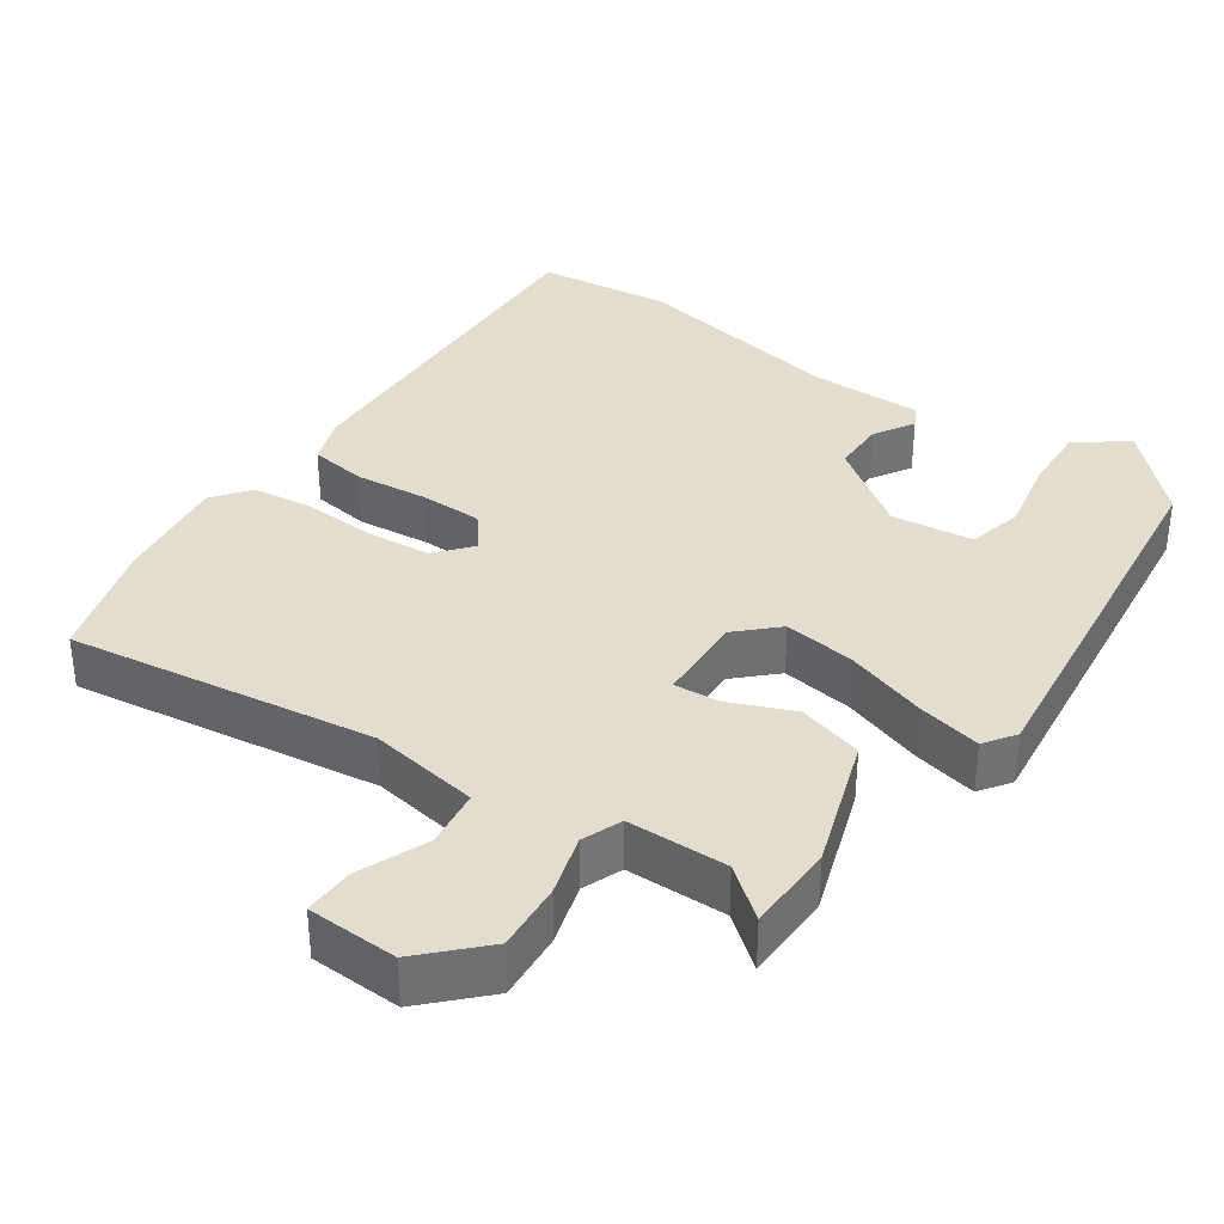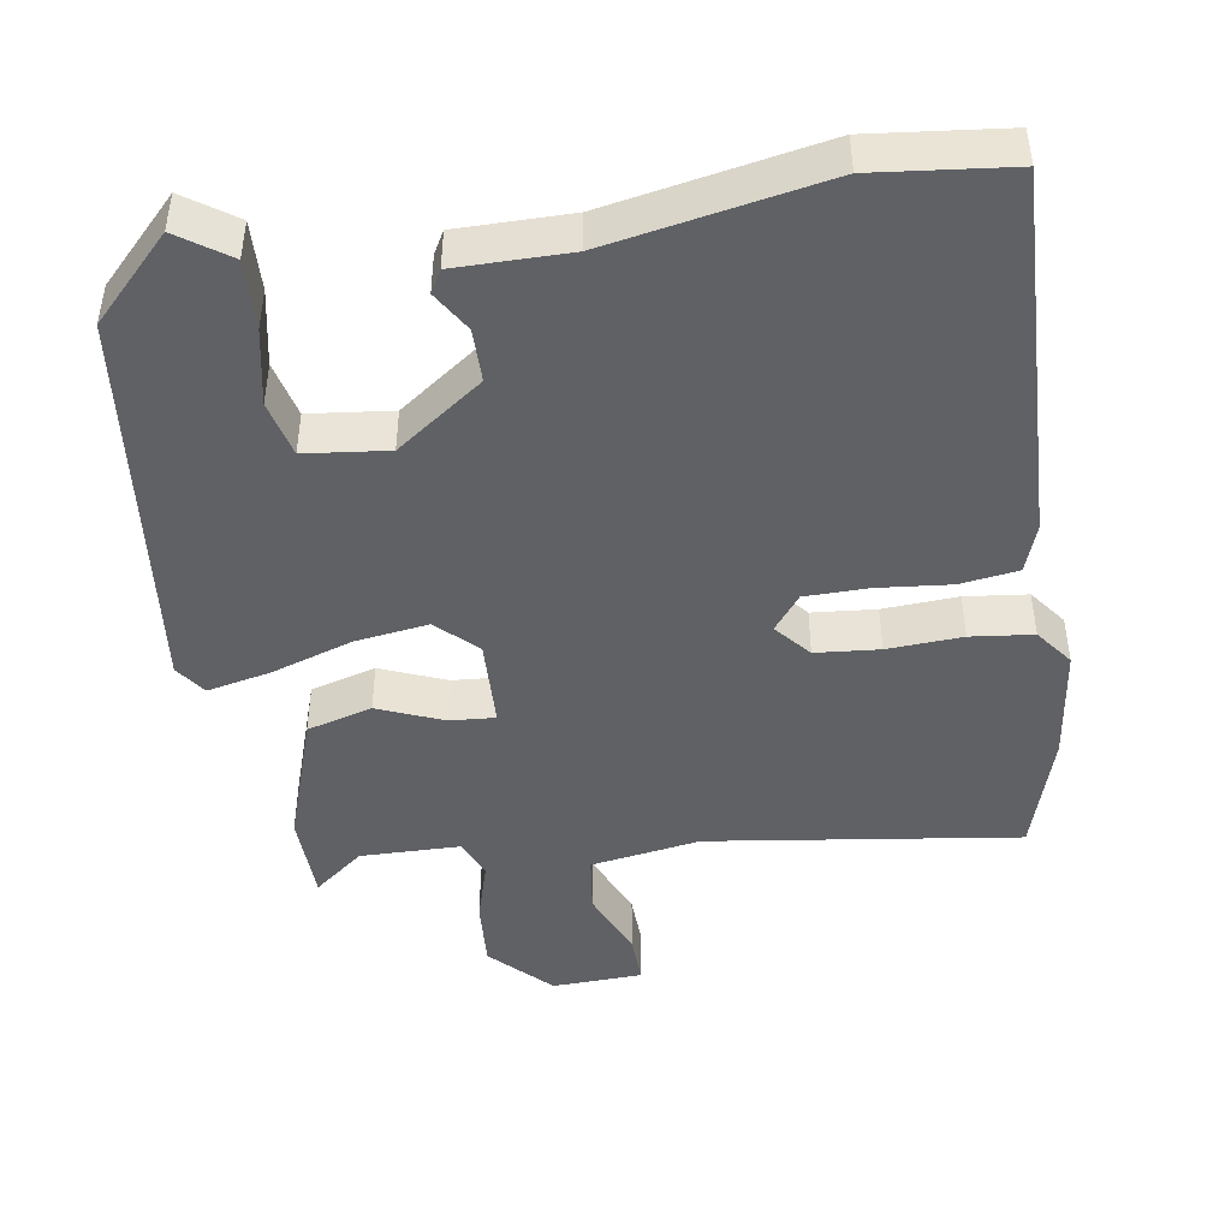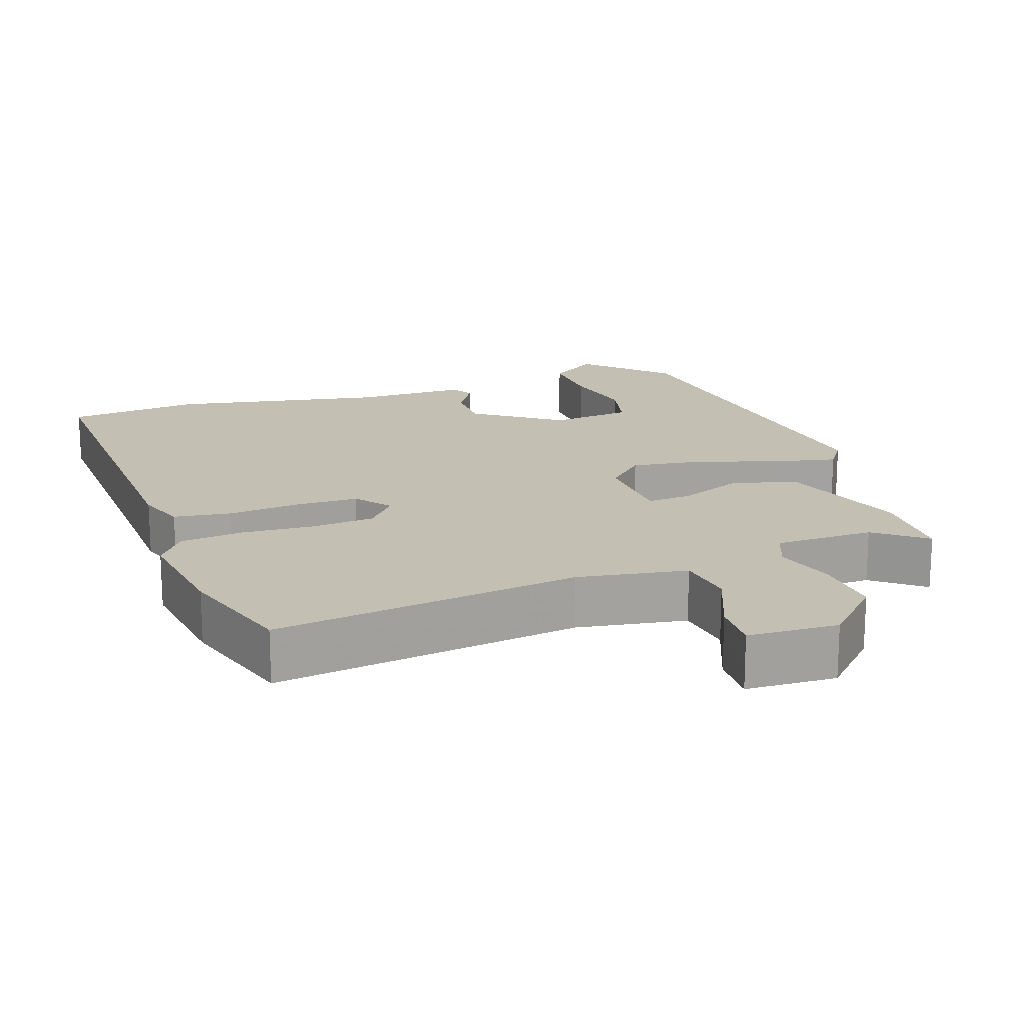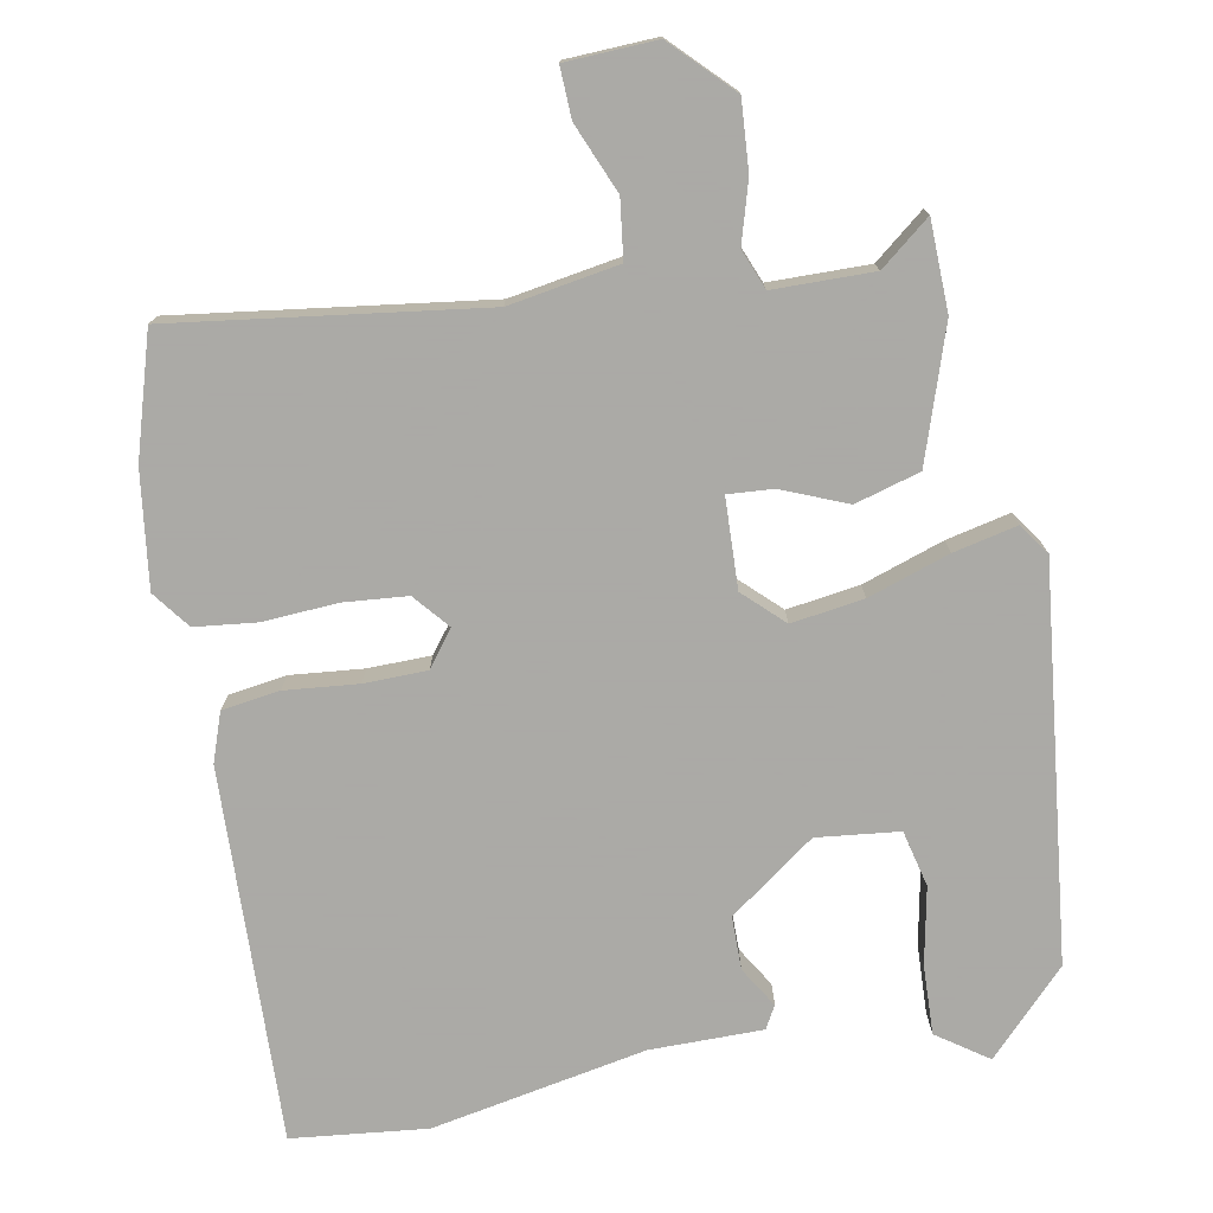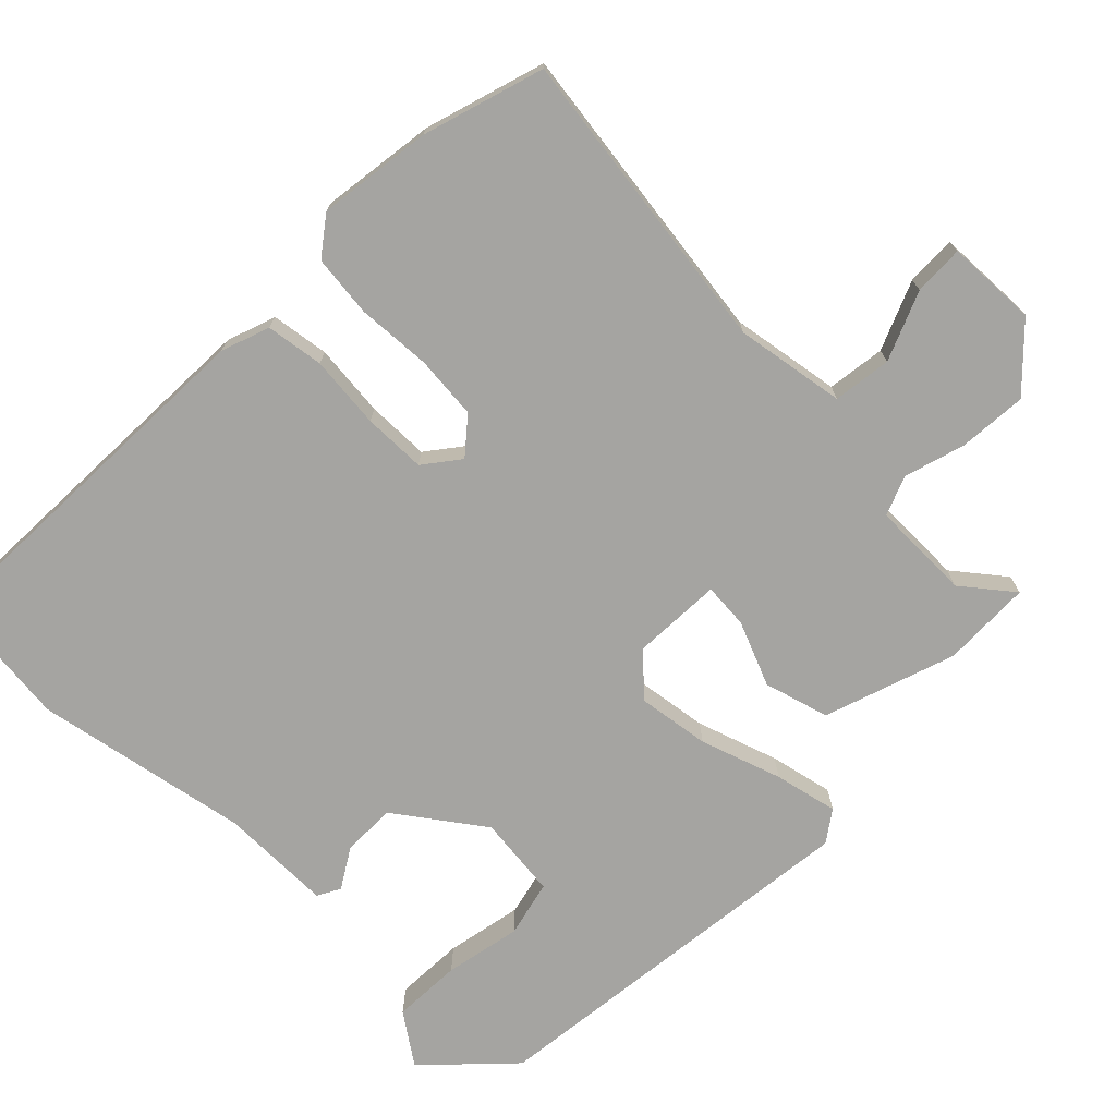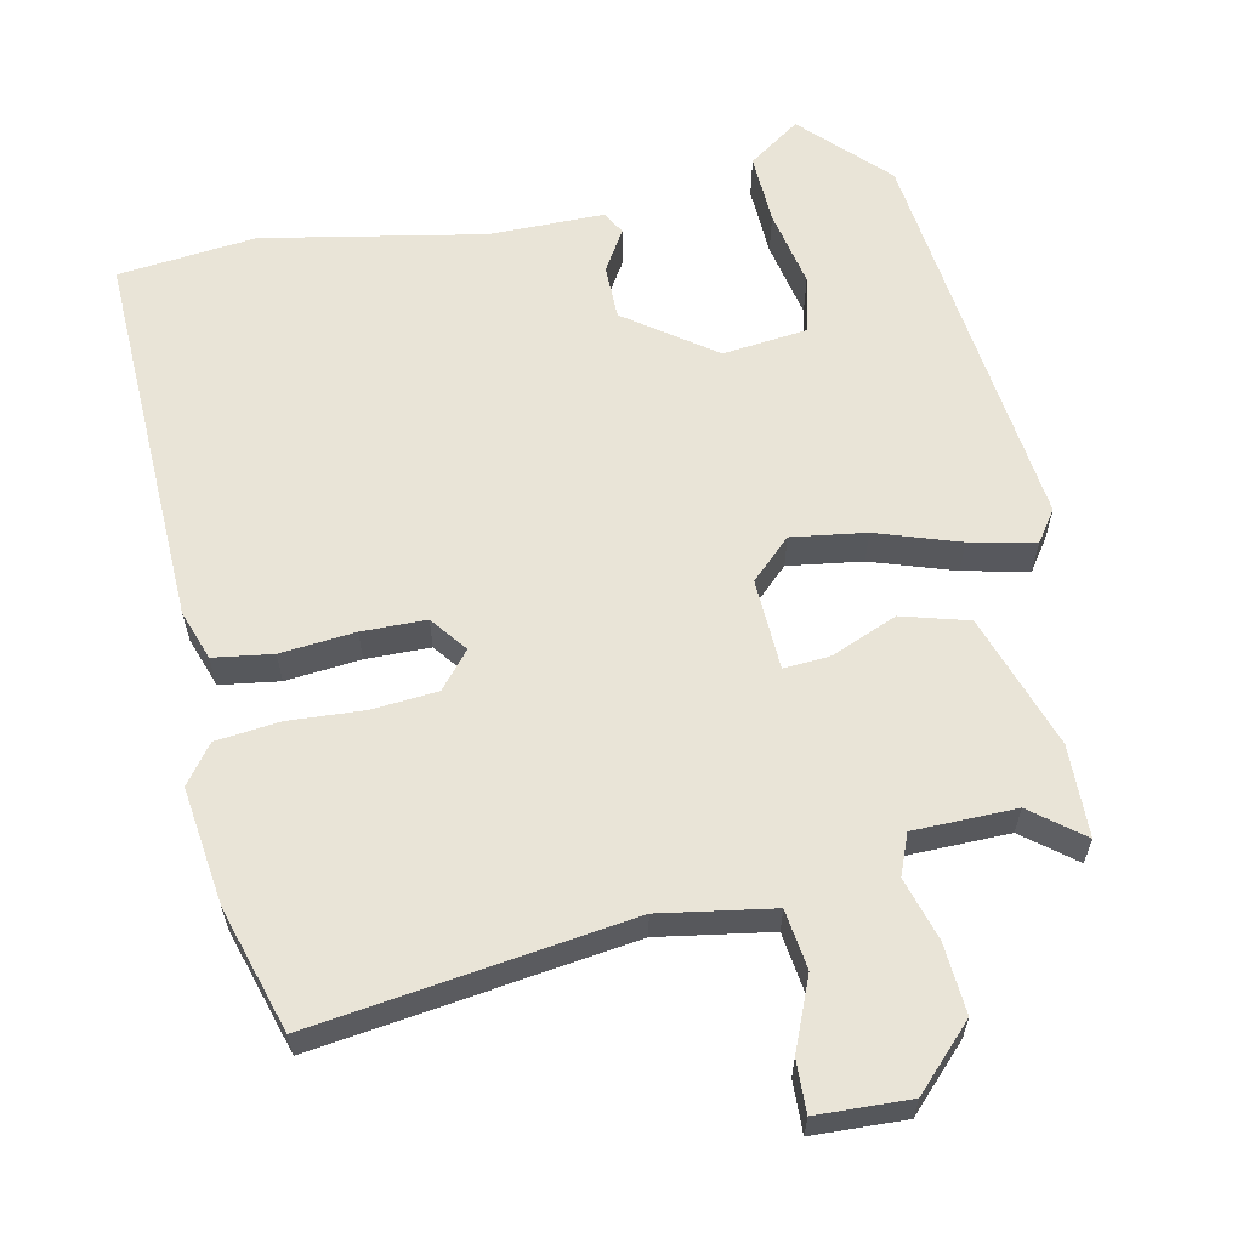
<metadata>
{"format":"obj","ext":"obj","renderer":"f3d","projection":"perspective","resolution":1024,"background":"white","views":[{"elev":35.5,"azim":-145.9,"up":"+Y"},{"elev":-45.4,"azim":8.5,"up":"+Y"},{"elev":17.7,"azim":160.2,"up":"+Y"},{"elev":-75.7,"azim":-169.8,"up":"+Y"},{"elev":-73.2,"azim":134.9,"up":"+Y"},{"elev":61.2,"azim":167.7,"up":"+Y"}]}
</metadata>
<code>
v 0.349 0.07 0.516
v 0.534 0.07 0.497
v 0.52 0.07 -0.015
v 0.497 0.07 -0.082
v 0.418 0.07 -0.094
v 0.318 0.07 -0.085
v 0.232 0.07 -0.087
v 0.195 0.07 -0.136
v 0.236 0.07 -0.184
v 0.323 0.07 -0.191
v 0.425 0.07 -0.184
v 0.51 0.07 -0.193
v 0.549 0.07 -0.244
v 0.529 0.07 -0.402
v 0.48 0.07 -0.568
v 0.058 0.07 -0.513
v -0.092 0.07 -0.539
v -0.102 0.07 -0.619
v -0.062 0.07 -0.713
v -0.059 0.07 -0.782
v -0.183 0.07 -0.788
v -0.262 0.07 -0.709
v -0.256 0.07 -0.615
v -0.232 0.07 -0.531
v -0.254 0.07 -0.477
v -0.391 0.07 -0.476
v -0.459 0.07 -0.531
v -0.463 0.07 -0.408
v -0.404 0.07 -0.227
v -0.315 0.07 -0.201
v -0.226 0.07 -0.237
v -0.164 0.07 -0.241
v -0.16 0.07 -0.118
v -0.214 0.07 -0.067
v -0.313 0.07 -0.082
v -0.424 0.07 -0.12
v -0.511 0.07 -0.14
v -0.541 0.07 -0.098
v -0.484 0.07 0.438
v -0.378 0.07 0.549
v -0.308 0.07 0.501
v -0.311 0.07 0.406
v -0.331 0.07 0.301
v -0.312 0.07 0.224
v -0.199 0.07 0.212
v -0.082 0.07 0.298
v -0.082 0.07 0.371
v -0.116 0.07 0.426
v -0.099 0.07 0.457
v 0.055 0.07 0.458
v 0.349 0 0.516
v 0.534 0 0.497
v 0.52 0 -0.015
v 0.497 0 -0.082
v 0.418 0 -0.094
v 0.318 0 -0.085
v 0.232 0 -0.087
v 0.195 0 -0.136
v 0.236 0 -0.184
v 0.323 0 -0.191
v 0.425 0 -0.184
v 0.51 0 -0.193
v 0.549 0 -0.244
v 0.529 0 -0.402
v 0.48 0 -0.568
v 0.058 0 -0.513
v -0.092 0 -0.539
v -0.102 0 -0.619
v -0.062 0 -0.713
v -0.059 0 -0.782
v -0.183 0 -0.788
v -0.262 0 -0.709
v -0.256 0 -0.615
v -0.232 0 -0.531
v -0.254 0 -0.477
v -0.391 0 -0.476
v -0.459 0 -0.531
v -0.463 0 -0.408
v -0.404 0 -0.227
v -0.315 0 -0.201
v -0.226 0 -0.237
v -0.164 0 -0.241
v -0.16 0 -0.118
v -0.214 0 -0.067
v -0.313 0 -0.082
v -0.424 0 -0.12
v -0.511 0 -0.14
v -0.541 0 -0.098
v -0.484 0 0.438
v -0.378 0 0.549
v -0.308 0 0.501
v -0.311 0 0.406
v -0.331 0 0.301
v -0.312 0 0.224
v -0.199 0 0.212
v -0.082 0 0.298
v -0.082 0 0.371
v -0.116 0 0.426
v -0.099 0 0.457
v 0.055 0 0.458
f 47 48 49 50
f 4 5 6
f 3 4 6
f 2 3 6
f 1 2 6
f 50 1 6
f 47 50 6
f 46 47 6
f 45 46 6 7
f 44 45 7 8
f 41 42 43
f 40 41 43
f 39 40 43
f 38 39 43
f 37 38 43
f 36 37 43
f 35 36 43 44
f 34 35 44
f 44 8 9
f 34 44 9
f 33 34 9
f 29 30 31
f 28 29 31
f 27 28 31
f 26 27 31
f 25 26 31 32
f 24 25 32
f 22 23 24
f 21 22 24
f 20 21 24
f 19 20 24
f 18 19 24
f 17 18 24 32
f 32 33 9
f 17 32 9
f 16 17 9
f 14 15 16
f 13 14 16
f 12 13 16
f 11 12 16
f 10 11 16
f 9 10 16
f 100 99 98 97
f 56 55 54
f 56 54 53
f 56 53 52
f 56 52 51
f 56 51 100
f 56 100 97
f 56 97 96
f 57 56 96 95
f 58 57 95 94
f 93 92 91
f 93 91 90
f 93 90 89
f 93 89 88
f 93 88 87
f 93 87 86
f 94 93 86 85
f 94 85 84
f 59 58 94
f 59 94 84
f 59 84 83
f 81 80 79
f 81 79 78
f 81 78 77
f 81 77 76
f 82 81 76 75
f 82 75 74
f 74 73 72
f 74 72 71
f 74 71 70
f 74 70 69
f 74 69 68
f 82 74 68 67
f 59 83 82
f 59 82 67
f 59 67 66
f 66 65 64
f 66 64 63
f 66 63 62
f 66 62 61
f 66 61 60
f 66 60 59
f 1 51 52 2
f 2 52 53 3
f 3 53 54 4
f 4 54 55 5
f 5 55 56 6
f 6 56 57 7
f 7 57 58 8
f 8 58 59 9
f 9 59 60 10
f 10 60 61 11
f 11 61 62 12
f 12 62 63 13
f 13 63 64 14
f 14 64 65 15
f 15 65 66 16
f 16 66 67 17
f 17 67 68 18
f 18 68 69 19
f 19 69 70 20
f 20 70 71 21
f 21 71 72 22
f 22 72 73 23
f 23 73 74 24
f 24 74 75 25
f 25 75 76 26
f 26 76 77 27
f 27 77 78 28
f 28 78 79 29
f 29 79 80 30
f 30 80 81 31
f 31 81 82 32
f 32 82 83 33
f 33 83 84 34
f 34 84 85 35
f 35 85 86 36
f 36 86 87 37
f 37 87 88 38
f 38 88 89 39
f 39 89 90 40
f 40 90 91 41
f 41 91 92 42
f 42 92 93 43
f 43 93 94 44
f 44 94 95 45
f 45 95 96 46
f 46 96 97 47
f 47 97 98 48
f 48 98 99 49
f 49 99 100 50
f 50 100 51 1

</code>
